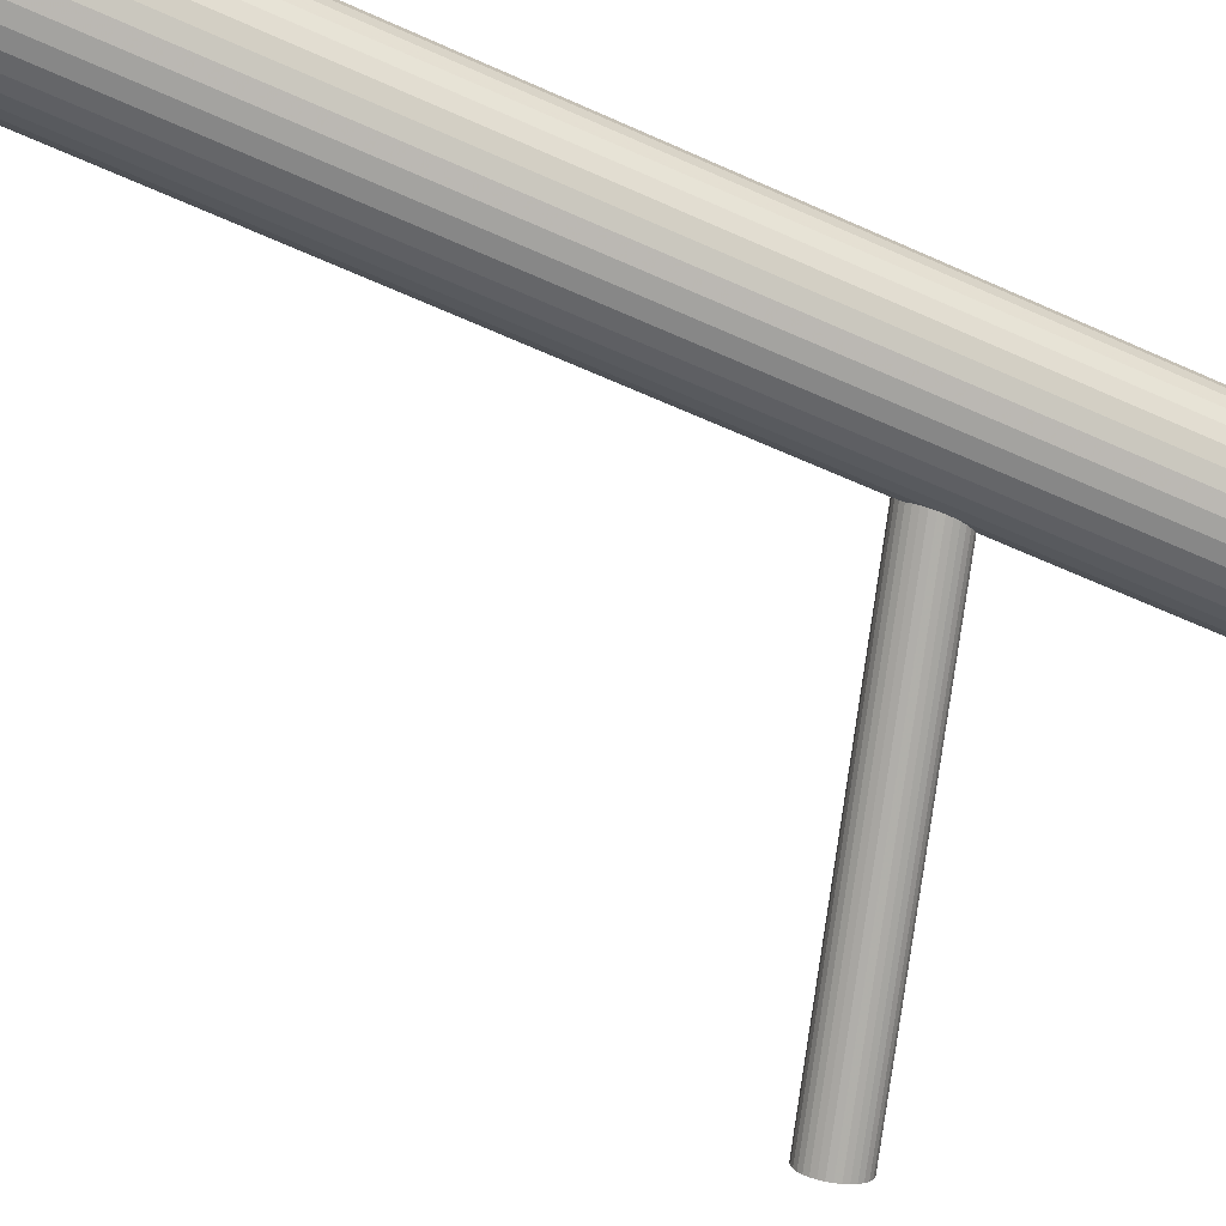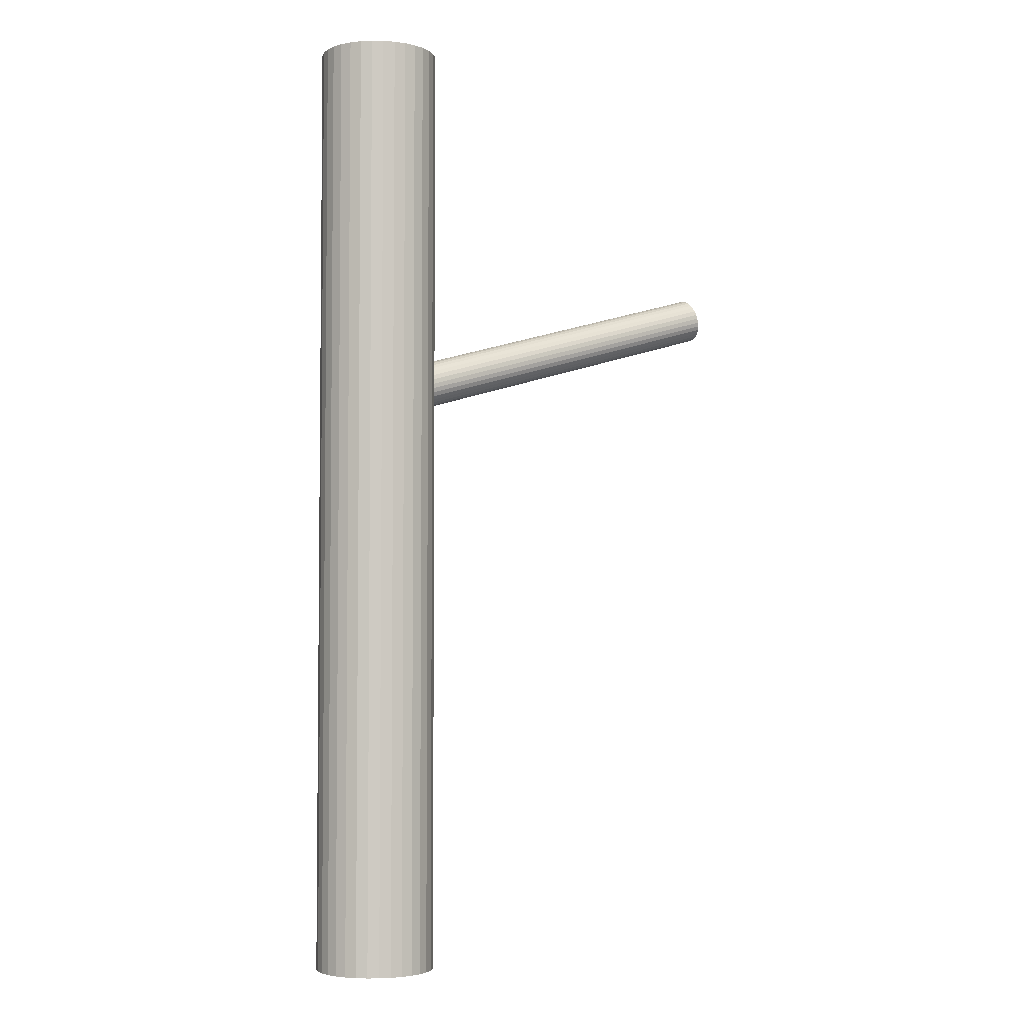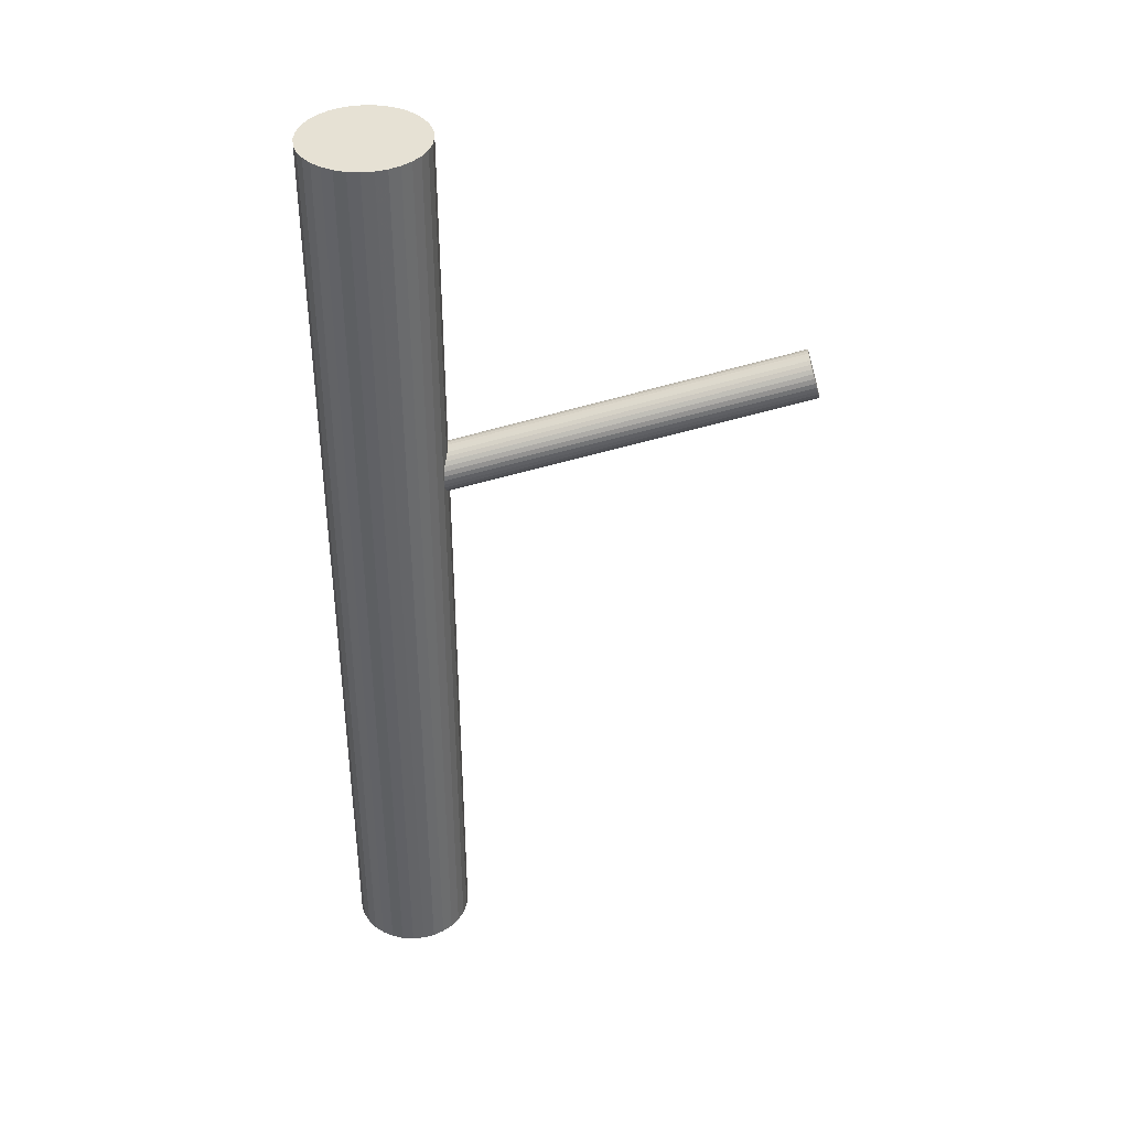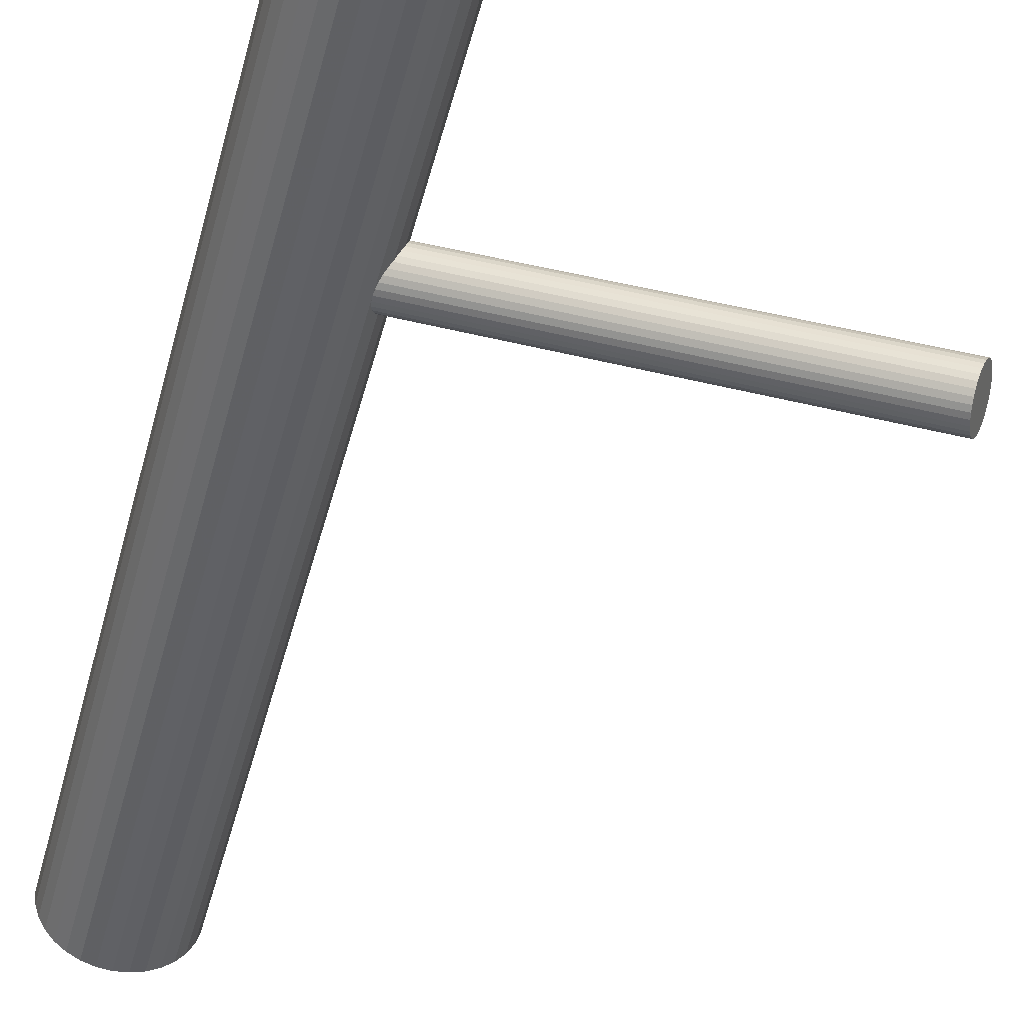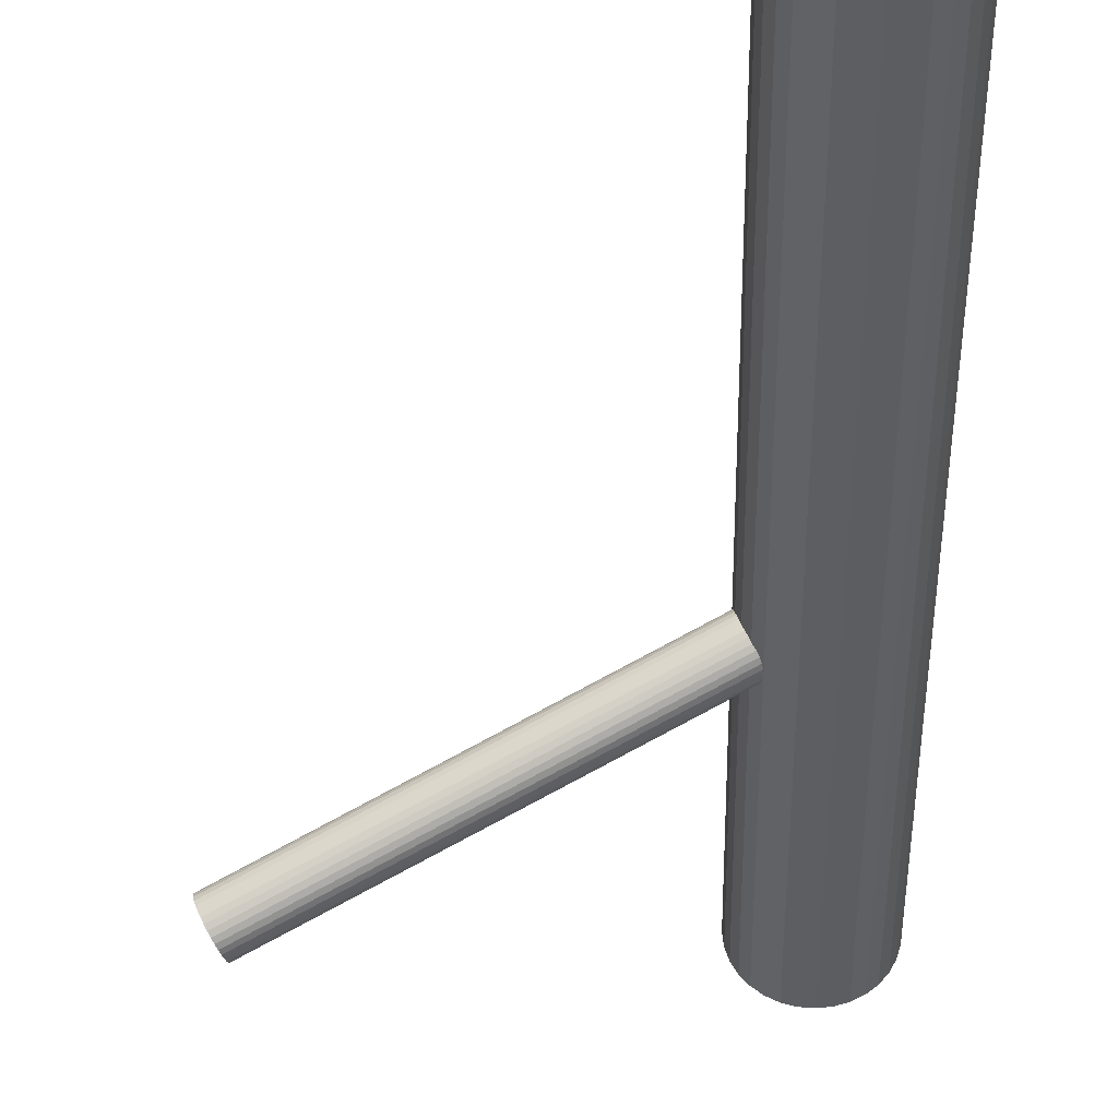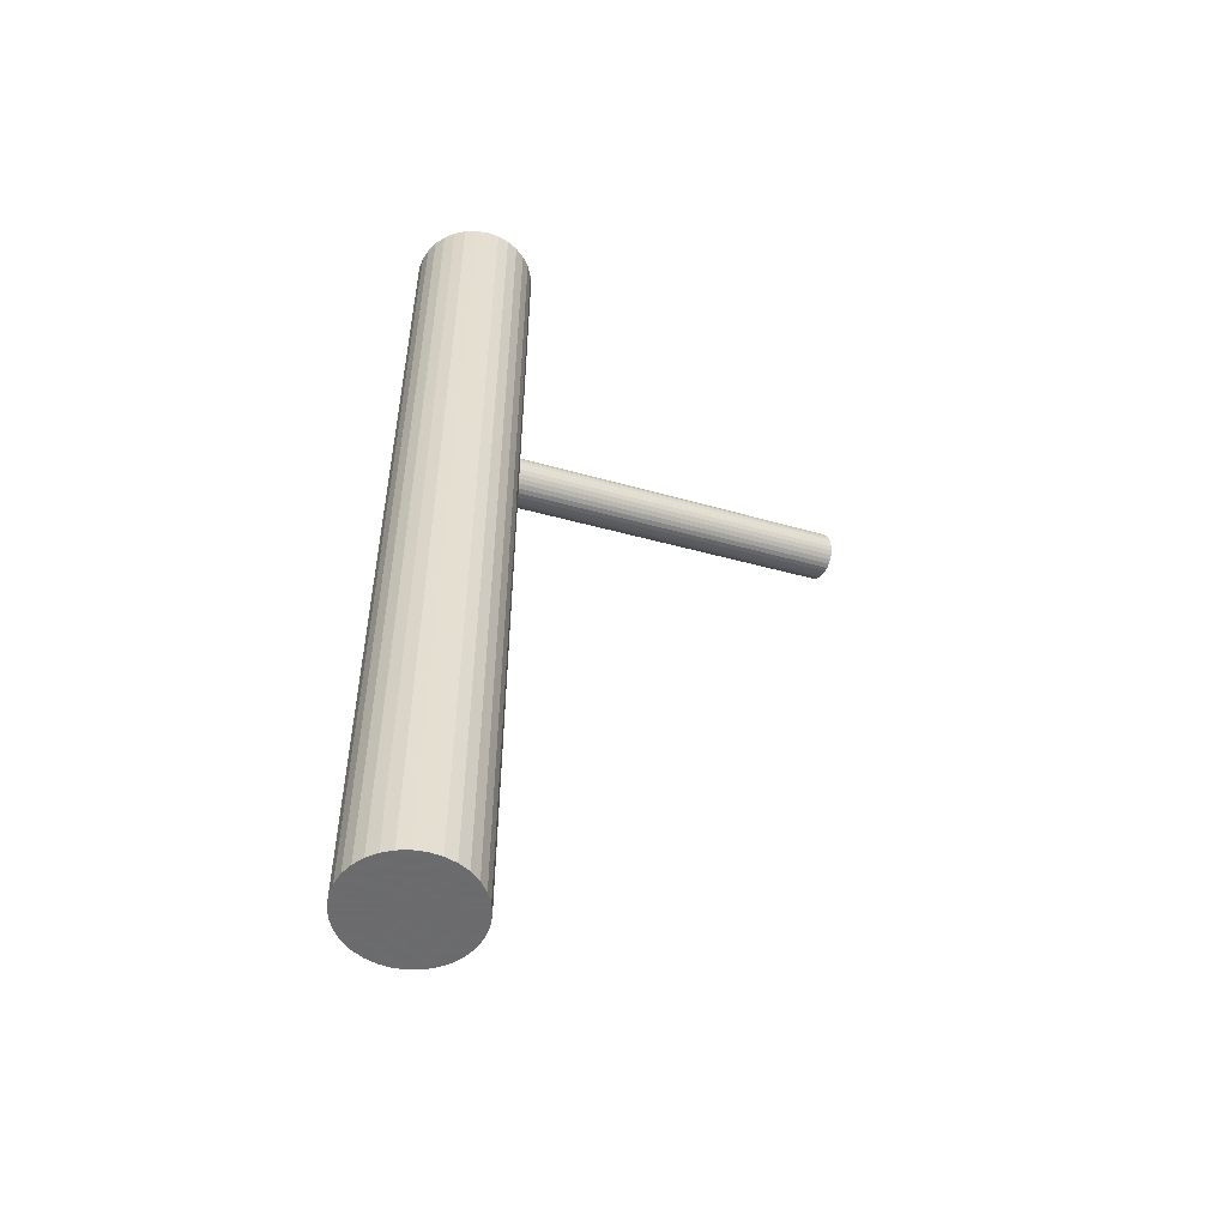
<metadata>
{"format":"obj","ext":"obj","renderer":"f3d","projection":"perspective","resolution":1024,"background":"white","views":[{"elev":-57.1,"azim":-115.6,"up":"+Y"},{"elev":-3.8,"azim":-53.3,"up":"+Z"},{"elev":39.3,"azim":-24.0,"up":"+Z"},{"elev":-48.5,"azim":-14.7,"up":"+Y"},{"elev":-38.2,"azim":-179.0,"up":"+Y"},{"elev":-53.5,"azim":-49.3,"up":"+Z"}]}
</metadata>
<code>
v -0.1662 0.07696 0.1362
v -0.1641 0.07937 0.1327
v -0.1574 0.07906 0.1108
v 0.22 -0.08499 0.2597
v 0.2279 -0.09769 0.2174
v -0.1923 0.1173 -0.5
v -0.1923 0.1173 0.5
v -0.1923 0.001214 -0.5
v -0.1923 0.001214 0.5
v 0.2309 -0.08549 0.2238
v -0.1054 0.05928 -0.5
v -0.1054 0.05928 0.5
v 0.2262 -0.1021 0.217
v -0.1622 0.08101 0.1287
v 0.2278 -0.07705 0.2449
v 0.2178 -0.08864 0.2619
v 0.2098 -0.1211 0.2449
v -0.164 0.0524 0.09684
v -0.1786 0.0489 0.1391
v 0.2292 -0.07711 0.2403
v 0.2311 -0.08231 0.2274
v 0.22 -0.09958 0.2403
v 0.2089 -0.1169 0.2533
v 0.2108 -0.1221 0.2403
v -0.1805 0.1209 -0.5
v -0.1805 0.1209 0.5
v -0.1805 -0.002362 -0.5
v -0.1805 -0.002362 0.5
v -0.1683 0.07387 0.1391
v -0.1604 0.06117 0.09684
v 0.2303 -0.07804 0.2358
v 0.2122 -0.1221 0.2358
v -0.1574 0.07337 0.1032
v 0.2223 -0.1105 0.2188
v -0.1621 0.05674 0.0964
v 0.2138 -0.09705 0.2637
v 0.2091 -0.1137 0.2568
v -0.1605 0.08181 0.1243
v -0.1705 0.07022 0.1413
v 0.2122 -0.1015 0.2632
v -0.1785 0.03773 0.1243
v 0.2201 -0.1142 0.2209
v -0.1066 0.04701 -0.5
v -0.1066 0.04701 0.5
v -0.1066 0.07154 -0.5
v -0.1066 0.07154 0.5
v -0.1572 0.07655 0.1068
v -0.1591 0.08175 0.1197
v -0.1102 0.03523 -0.5
v -0.1102 0.03523 0.5
v -0.1102 0.08332 -0.5
v -0.1102 0.08332 0.5
v -0.1775 0.0368 0.1197
v -0.2263 0.03523 -0.5
v -0.2263 0.03523 0.5
v -0.2263 0.08332 -0.5
v -0.2263 0.08332 0.5
v -0.1683 0.1221 -0.5
v -0.1683 0.1221 0.5
v -0.1683 0.05928 -0.5
v -0.1683 0.05928 0.5
v -0.1683 0.05928 0.1197
v -0.1683 -0.003569 -0.5
v -0.1683 -0.003569 0.5
v -0.1794 0.042 0.1327
v 0.2303 -0.08921 0.2209
v -0.2299 0.04701 -0.5
v -0.2299 0.04701 0.5
v -0.2299 0.07154 -0.5
v -0.2299 0.07154 0.5
v -0.1581 0.08082 0.1152
v 0.2157 -0.09271 0.2632
v -0.1761 0.03674 0.1152
v -0.1661 0.04833 0.09817
v 0.2139 -0.1213 0.2314
v -0.1745 0.06181 0.1431
v -0.1792 0.04518 0.1362
v -0.1762 0.05738 0.1426
v 0.2158 -0.1197 0.2274
v -0.1682 0.04468 0.1003
v 0.2092 -0.1194 0.2493
v -0.156 0.1209 -0.5
v -0.156 0.1209 0.5
v -0.156 -0.002362 -0.5
v -0.156 -0.002362 0.5
v 0.2179 -0.1173 0.2238
v -0.158 0.06965 0.1003
v 0.2108 -0.1058 0.2619
v 0.2293 -0.09333 0.2188
v -0.1726 0.06615 0.1426
v -0.1744 0.03754 0.1108
v -0.2311 0.05928 -0.5
v -0.2311 0.05928 0.5
v 0.2221 -0.0819 0.2568
v -0.1442 0.1173 -0.5
v -0.1442 0.1173 0.5
v -0.1442 0.001214 -0.5
v -0.1442 0.001214 0.5
v 0.2309 -0.0798 0.2314
v -0.1725 0.03918 0.1068
v 0.2242 -0.07949 0.2533
v -0.1792 0.03949 0.1287
v -0.1704 0.04159 0.1032
v -0.116 0.02436 -0.5
v -0.116 0.02436 0.5
v -0.116 0.09419 -0.5
v -0.116 0.09419 0.5
v 0.2262 -0.07785 0.2493
v -0.2127 0.01484 -0.5
v -0.2127 0.01484 0.5
v -0.2127 0.1037 -0.5
v -0.2127 0.1037 0.5
v -0.1775 0.05302 0.1413
v 0.2243 -0.1065 0.2174
v -0.159 0.06553 0.09817
v -0.1334 0.1115 -0.5
v -0.1334 0.1115 0.5
v -0.1334 0.007022 -0.5
v -0.1334 0.007022 0.5
v -0.2032 0.1115 -0.5
v -0.2032 0.1115 0.5
v -0.2032 0.007022 -0.5
v -0.2032 0.007022 0.5
v -0.1238 0.01484 -0.5
v -0.1238 0.01484 0.5
v -0.1238 0.1037 -0.5
v -0.1238 0.1037 0.5
v 0.2098 -0.11 0.2597
v -0.2205 0.02436 -0.5
v -0.2205 0.02436 0.5
v -0.2205 0.09419 -0.5
v -0.2205 0.09419 0.5
f 11 60 45
f 11 45 12
f 12 45 46
f 12 46 61
f 45 60 51
f 45 51 46
f 46 51 52
f 46 52 61
f 51 60 106
f 51 106 52
f 52 106 107
f 52 107 61
f 106 60 126
f 106 126 107
f 107 126 127
f 107 127 61
f 126 60 116
f 126 116 127
f 127 116 117
f 127 117 61
f 116 60 95
f 116 95 117
f 117 95 96
f 117 96 61
f 95 60 82
f 95 82 96
f 96 82 83
f 96 83 61
f 82 60 58
f 82 58 83
f 83 58 59
f 83 59 61
f 58 60 25
f 58 25 59
f 59 25 26
f 59 26 61
f 25 60 6
f 25 6 26
f 26 6 7
f 26 7 61
f 6 60 120
f 6 120 7
f 7 120 121
f 7 121 61
f 120 60 111
f 120 111 121
f 121 111 112
f 121 112 61
f 111 60 131
f 111 131 112
f 112 131 132
f 112 132 61
f 131 60 56
f 131 56 132
f 132 56 57
f 132 57 61
f 56 60 69
f 56 69 57
f 57 69 70
f 57 70 61
f 69 60 92
f 69 92 70
f 70 92 93
f 70 93 61
f 92 60 67
f 92 67 93
f 93 67 68
f 93 68 61
f 67 60 54
f 67 54 68
f 68 54 55
f 68 55 61
f 54 60 129
f 54 129 55
f 55 129 130
f 55 130 61
f 129 60 109
f 129 109 130
f 130 109 110
f 130 110 61
f 109 60 122
f 109 122 110
f 110 122 123
f 110 123 61
f 122 60 8
f 122 8 123
f 123 8 9
f 123 9 61
f 8 60 27
f 8 27 9
f 9 27 28
f 9 28 61
f 27 60 63
f 27 63 28
f 28 63 64
f 28 64 61
f 63 60 84
f 63 84 64
f 64 84 85
f 64 85 61
f 84 60 97
f 84 97 85
f 85 97 98
f 85 98 61
f 97 60 118
f 97 118 98
f 98 118 119
f 98 119 61
f 118 60 124
f 118 124 119
f 119 124 125
f 119 125 61
f 124 60 104
f 124 104 125
f 125 104 105
f 125 105 61
f 104 60 49
f 104 49 105
f 105 49 50
f 105 50 61
f 49 60 43
f 49 43 50
f 50 43 44
f 50 44 61
f 43 60 11
f 43 11 44
f 44 11 12
f 44 12 61
f 48 62 38
f 48 38 20
f 20 38 15
f 20 15 22
f 38 62 14
f 38 14 15
f 15 14 108
f 15 108 22
f 14 62 2
f 14 2 108
f 108 2 101
f 108 101 22
f 2 62 1
f 2 1 101
f 101 1 94
f 101 94 22
f 1 62 29
f 1 29 94
f 94 29 4
f 94 4 22
f 29 62 39
f 29 39 4
f 4 39 16
f 4 16 22
f 39 62 90
f 39 90 16
f 16 90 72
f 16 72 22
f 90 62 76
f 90 76 72
f 72 76 36
f 72 36 22
f 76 62 78
f 76 78 36
f 36 78 40
f 36 40 22
f 78 62 113
f 78 113 40
f 40 113 88
f 40 88 22
f 113 62 19
f 113 19 88
f 88 19 128
f 88 128 22
f 19 62 77
f 19 77 128
f 128 77 37
f 128 37 22
f 77 62 65
f 77 65 37
f 37 65 23
f 37 23 22
f 65 62 102
f 65 102 23
f 23 102 81
f 23 81 22
f 102 62 41
f 102 41 81
f 81 41 17
f 81 17 22
f 41 62 53
f 41 53 17
f 17 53 24
f 17 24 22
f 53 62 73
f 53 73 24
f 24 73 32
f 24 32 22
f 73 62 91
f 73 91 32
f 32 91 75
f 32 75 22
f 91 62 100
f 91 100 75
f 75 100 79
f 75 79 22
f 100 62 103
f 100 103 79
f 79 103 86
f 79 86 22
f 103 62 80
f 103 80 86
f 86 80 42
f 86 42 22
f 80 62 74
f 80 74 42
f 42 74 34
f 42 34 22
f 74 62 18
f 74 18 34
f 34 18 114
f 34 114 22
f 18 62 35
f 18 35 114
f 114 35 13
f 114 13 22
f 35 62 30
f 35 30 13
f 13 30 5
f 13 5 22
f 30 62 115
f 30 115 5
f 5 115 89
f 5 89 22
f 115 62 87
f 115 87 89
f 89 87 66
f 89 66 22
f 87 62 33
f 87 33 66
f 66 33 10
f 66 10 22
f 33 62 47
f 33 47 10
f 10 47 21
f 10 21 22
f 47 62 3
f 47 3 21
f 21 3 99
f 21 99 22
f 3 62 71
f 3 71 99
f 99 71 31
f 99 31 22
f 71 62 48
f 71 48 31
f 31 48 20
f 31 20 22

</code>
